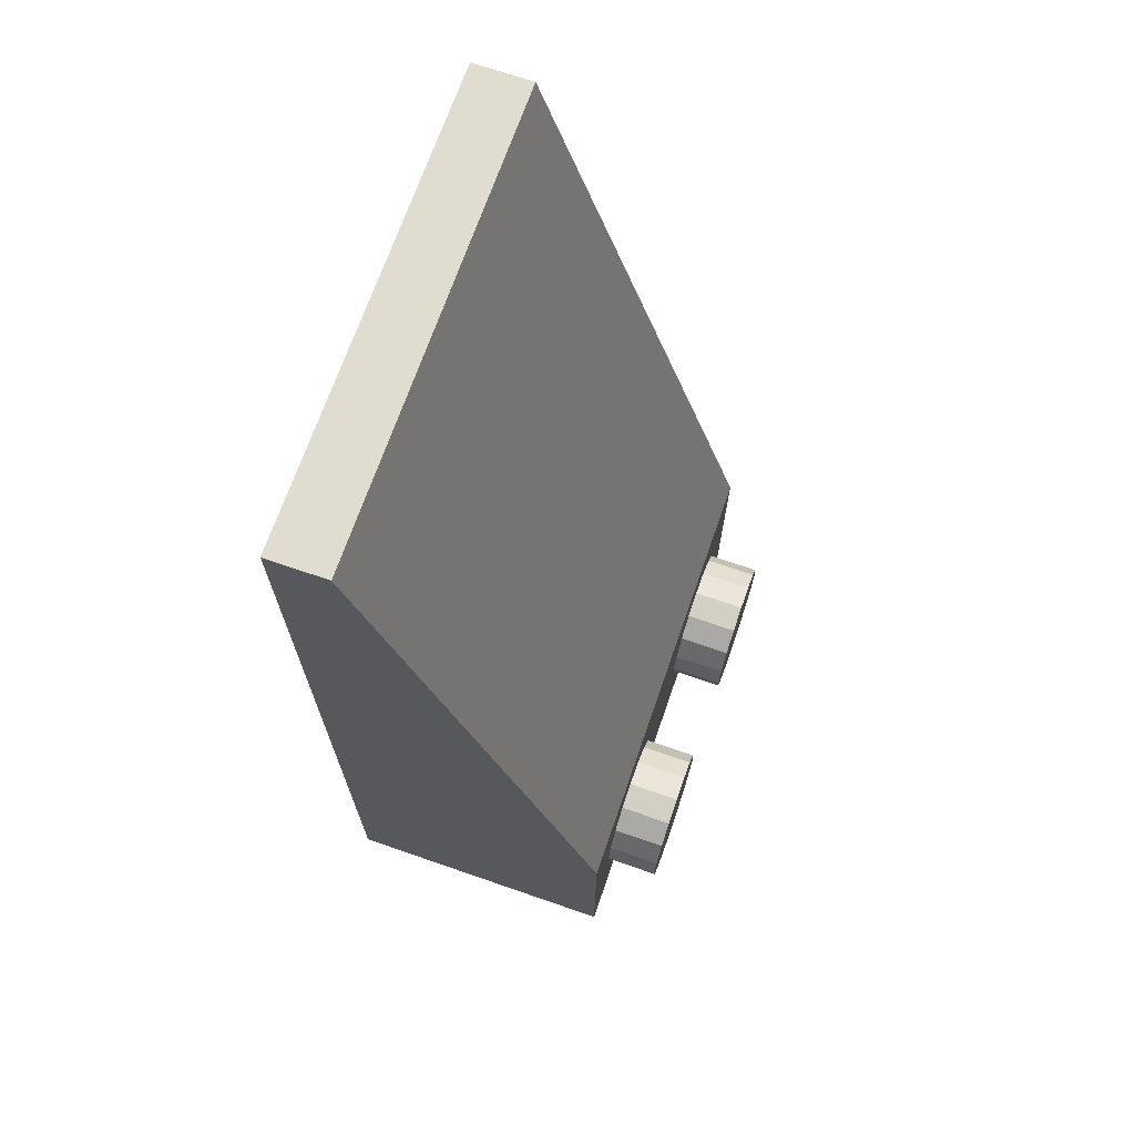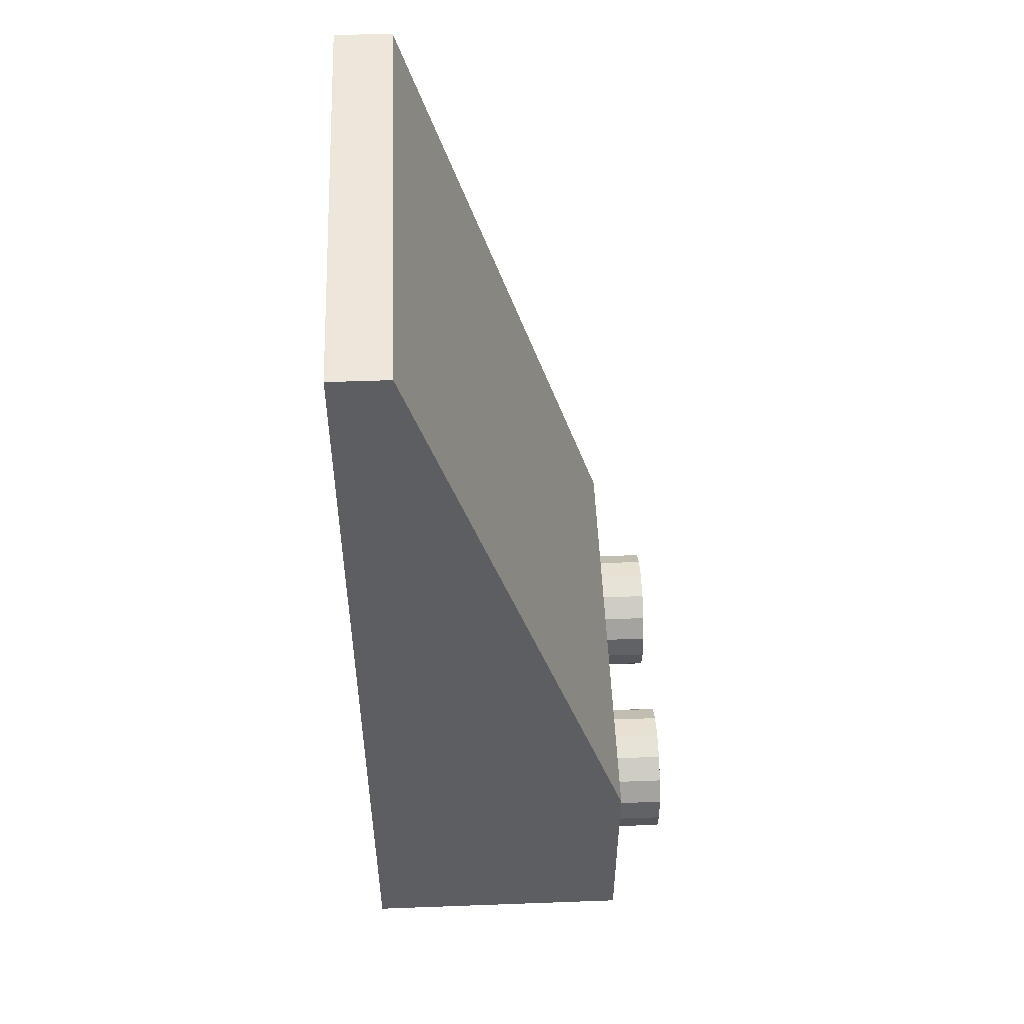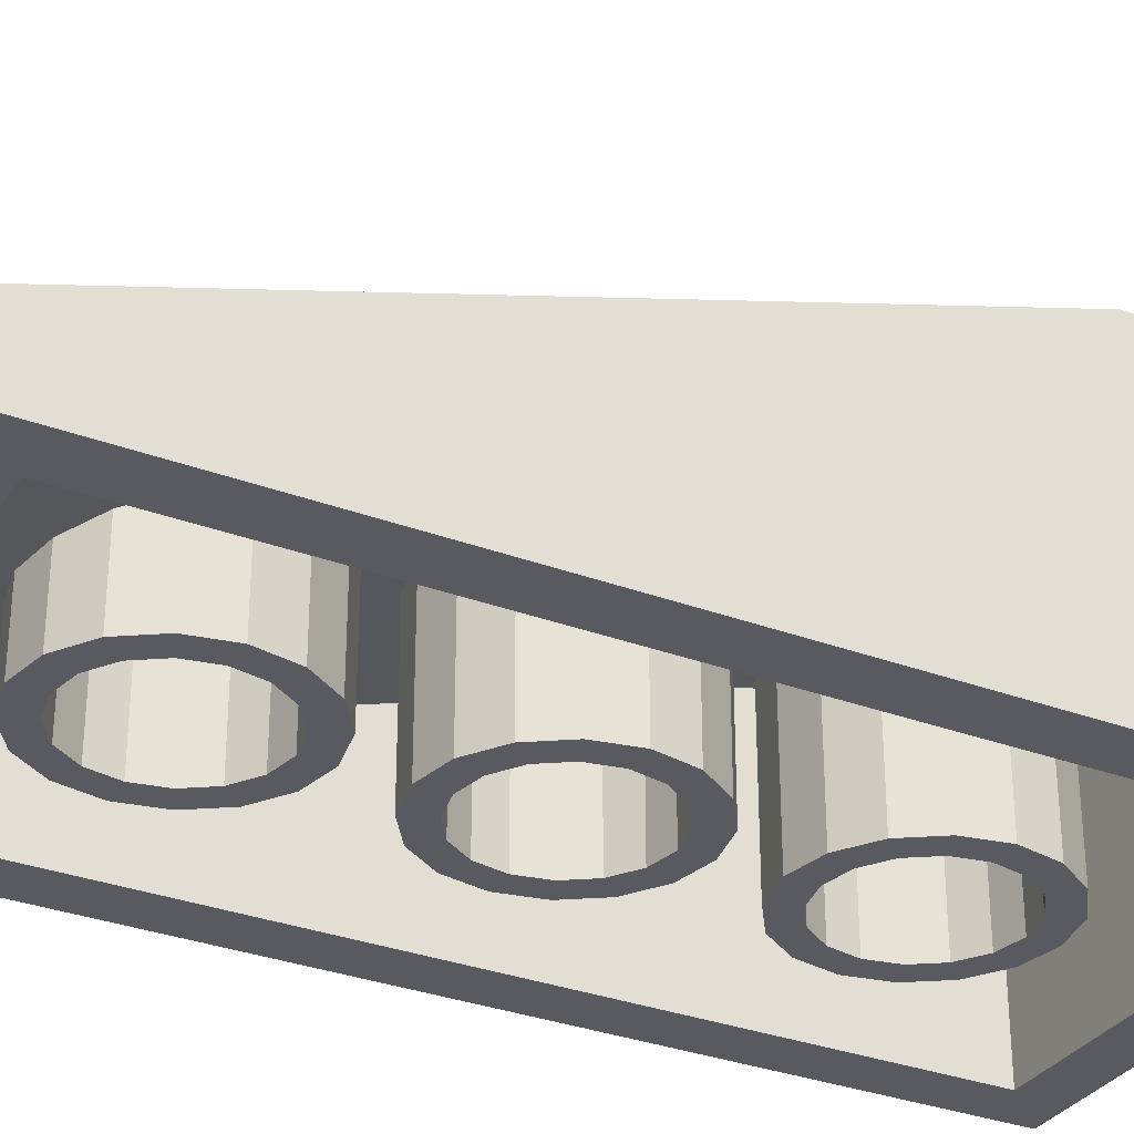
<metadata>
{"format":"obj","ext":"obj","renderer":"f3d","projection":"perspective","resolution":1024,"background":"white","views":[{"elev":69.6,"azim":109.1,"up":"+Z"},{"elev":51.0,"azim":87.7,"up":"+Z"},{"elev":-31.9,"azim":62.1,"up":"+Y"}]}
</metadata>
<code>
o Part.1
v -7.96 0.02 15.98
v -7.96 0.02 -15.98
v 7.96 0.02 -15.98
v 7.96 0.02 15.98
v 7.96 2 15.98
v 7.96 9.58 -15.98
v -7.96 9.58 -15.98
v -7.96 2 15.98
v 6.4 0.02 -14.4
v 6.4 0.02 14.4
v -6.4 0.02 14.4
v -6.4 0.02 -14.4
v -6.4 8.4 -14.4
v 6.4 8.4 -14.4
v -6.4 2 14.4
v 6.4 2 14.4
v -7.96 0.02 -8
v 7.96 0.02 -8
v 7.96 9.58 -8
v -7.96 9.58 -8
v 6.4 0.02 -8
v -6.4 0.02 -8
v -6.4 8.4 -8
v 6.4 8.4 -8
v 4 9.58 -9.6
v 3.082 9.58 -9.783
v 2.303 9.58 -10.3
v 1.783 9.58 -11.08
v 1.6 9.58 -12
v 1.783 9.58 -12.92
v 2.303 9.58 -13.7
v 3.082 9.58 -14.22
v 4 9.58 -14.4
v 4.918 9.58 -14.22
v 5.697 9.58 -13.7
v 6.217 9.58 -12.92
v 6.4 9.58 -12
v 6.217 9.58 -11.08
v 5.697 9.58 -10.3
v 4.918 9.58 -9.783
v 4.918 11.4 -9.783
v 5.697 11.4 -10.3
v 6.217 11.4 -11.08
v 6.4 11.4 -12
v 6.217 11.4 -12.92
v 5.697 11.4 -13.7
v 4.918 11.4 -14.22
v 4 11.4 -14.4
v 3.082 11.4 -14.22
v 2.303 11.4 -13.7
v 1.783 11.4 -12.92
v 1.6 11.4 -12
v 1.783 11.4 -11.08
v 2.303 11.4 -10.3
v 3.082 11.4 -9.783
v 4 11.4 -9.6
v 4 11.4 -12
v -4 11.4 -12
v -4 11.4 -9.6
v -4.918 11.4 -9.783
v -5.697 11.4 -10.3
v -6.217 11.4 -11.08
v -6.4 11.4 -12
v -6.217 11.4 -12.92
v -5.697 11.4 -13.7
v -4.918 11.4 -14.22
v -4 11.4 -14.4
v -3.082 11.4 -14.22
v -2.303 11.4 -13.7
v -1.783 11.4 -12.92
v -1.6 11.4 -12
v -1.783 11.4 -11.08
v -2.303 11.4 -10.3
v -3.082 11.4 -9.783
v -3.082 9.58 -9.783
v -2.303 9.58 -10.3
v -1.783 9.58 -11.08
v -1.6 9.58 -12
v -1.783 9.58 -12.92
v -2.303 9.58 -13.7
v -3.082 9.58 -14.22
v -4 9.58 -14.4
v -4.918 9.58 -14.22
v -5.697 9.58 -13.7
v -6.217 9.58 -12.92
v -6.4 9.58 -12
v -6.217 9.58 -11.08
v -5.697 9.58 -10.3
v -4.918 9.58 -9.783
v -4 9.58 -9.6
v 6.4 2 12.4
v -6.4 2 12.4
v -0.919 8.4 -10.22
v -1.697 8.4 -9.697
v -2.218 8.4 -8.919
v -2.4 8.4 -8
v -2.218 8.116 -7.081
v -1.697 7.87 -6.303
v -0.919 7.708 -5.782
v 0 7.65 -5.6
v 0.919 7.708 -5.782
v 1.697 7.87 -6.303
v 2.218 8.116 -7.081
v 2.4 8.4 -8
v 2.218 8.4 -8.919
v 1.697 8.4 -9.697
v 0.919 8.4 -10.22
v 0 8.4 -10.4
v 0 0.02 -10.4
v 0.919 0.02 -10.22
v 1.697 0.02 -9.697
v 2.218 0.02 -8.919
v 2.4 0.02 -8
v 2.218 0.02 -7.081
v 1.697 0.02 -6.303
v 0.919 0.02 -5.782
v 0 0.02 -5.6
v -0.919 0.02 -5.782
v -1.697 0.02 -6.303
v -2.218 0.02 -7.081
v -2.4 0.02 -8
v -2.218 0.02 -8.919
v -1.697 0.02 -9.697
v -0.919 0.02 -10.22
v 0 8.4 -11.25
v 1.244 8.4 -11
v 2.298 8.4 -10.3
v 3.003 8.4 -9.244
v 3.25 8.4 -8
v 3.003 8.014 -6.756
v 2.298 7.681 -5.702
v 1.244 7.456 -4.997
v 0 7.373 -4.75
v -1.244 7.456 -4.997
v -2.298 7.681 -5.702
v -3.003 8.014 -6.756
v -3.25 8.4 -8
v -3.003 8.4 -9.244
v -2.298 8.4 -10.3
v -1.244 8.4 -11
v -1.244 0.02 -11
v -2.298 0.02 -10.3
v -3.003 0.02 -9.244
v -3.25 0.02 -8
v -3.003 0.02 -6.756
v -2.298 0.02 -5.702
v -1.244 0.02 -4.997
v 0 0.02 -4.75
v 1.244 0.02 -4.997
v 2.298 0.02 -5.702
v 3.003 0.02 -6.756
v 3.25 0.02 -8
v 3.003 0.02 -9.244
v 2.298 0.02 -10.3
v 1.244 0.02 -11
v 0 0.02 -11.25
v 0 0.02 4.75
v 1.244 0.02 4.997
v 2.298 0.02 5.702
v 3.003 0.02 6.756
v 3.25 0.02 8
v 3.003 0.02 9.244
v 2.298 0.02 10.3
v 1.244 0.02 11
v 0 0.02 11.25
v -1.244 0.02 11
v -2.298 0.02 10.3
v -3.003 0.02 9.244
v -3.25 0.02 8
v -3.003 0.02 6.756
v -2.298 0.02 5.702
v -1.244 0.02 4.997
v -1.244 4.322 4.997
v -2.298 4.096 5.702
v -3.003 3.765 6.756
v -3.25 3.367 8
v -3.003 2.994 9.244
v -2.298 2.669 10.3
v -1.244 2.451 11
v 0 2.362 11.25
v 1.244 2.451 11
v 2.298 2.669 10.3
v 3.003 2.994 9.244
v 3.25 3.367 8
v 3.003 3.765 6.756
v 2.298 4.096 5.702
v 1.244 4.322 4.997
v 0 4.394 4.75
v -0.919 0.02 5.782
v -1.697 0.02 6.303
v -2.218 0.02 7.081
v -2.4 0.02 8
v -2.218 0.02 8.919
v -1.697 0.02 9.697
v -0.919 0.02 10.22
v 0 0.02 10.4
v 0.919 0.02 10.22
v 1.697 0.02 9.697
v 2.218 0.02 8.919
v 2.4 0.02 8
v 2.218 0.02 7.081
v 1.697 0.02 6.303
v 0.919 0.02 5.782
v 0 0.02 5.6
v 0 4.125 5.6
v 0.919 4.072 5.782
v 1.697 3.913 6.303
v 2.218 3.663 7.081
v 2.4 3.367 8
v 2.218 3.092 8.919
v 1.697 2.859 9.697
v 0.919 2.697 10.22
v 0 2.641 10.4
v -0.919 2.697 10.22
v -1.697 2.859 9.697
v -2.218 3.092 8.919
v -2.4 3.367 8
v -2.218 3.663 7.081
v -1.697 3.913 6.303
v -0.919 4.072 5.782
v -0.919 6.569 -2.218
v -1.697 6.416 -1.697
v -2.218 6.177 -0.919
v -2.4 5.882 0
v -2.218 5.606 0.919
v -1.697 5.373 1.697
v -0.919 5.211 2.218
v 0 5.155 2.4
v 0.919 5.211 2.218
v 1.697 5.373 1.697
v 2.218 5.606 0.919
v 2.4 5.882 0
v 2.218 6.177 -0.919
v 1.697 6.416 -1.697
v 0.919 6.569 -2.218
v 0 6.623 -2.4
v 0 0.02 -2.4
v 0.919 0.02 -2.218
v 1.697 0.02 -1.697
v 2.218 0.02 -0.919
v 2.4 0.02 0
v 2.218 0.02 0.919
v 1.697 0.02 1.697
v 0.919 0.02 2.218
v 0 0.02 2.4
v -0.919 0.02 2.218
v -1.697 0.02 1.697
v -2.218 0.02 0.919
v -2.4 0.02 0
v -2.218 0.02 -0.919
v -1.697 0.02 -1.697
v -0.919 0.02 -2.218
v 0 6.892 -3.25
v 1.244 6.82 -3.003
v 2.298 6.594 -2.298
v 3.003 6.279 -1.244
v 3.25 5.882 0
v 3.003 5.508 1.244
v 2.298 5.183 2.298
v 1.244 4.965 3.003
v 0 4.877 3.25
v -1.244 4.965 3.003
v -2.298 5.183 2.298
v -3.003 5.508 1.244
v -3.25 5.882 0
v -3.003 6.279 -1.244
v -2.298 6.594 -2.298
v -1.244 6.82 -3.003
v -1.244 0.02 -3.003
v -2.298 0.02 -2.298
v -3.003 0.02 -1.244
v -3.25 0.02 0
v -3.003 0.02 1.244
v -2.298 0.02 2.298
v -1.244 0.02 3.003
v 0 0.02 3.25
v 1.244 0.02 3.003
v 2.298 0.02 2.298
v 3.003 0.02 1.244
v 3.25 0.02 0
v 3.003 0.02 -1.244
v 2.298 0.02 -2.298
v 1.244 0.02 -3.003
v 0 0.02 -3.25
v -7.96 0.02 -15.98
v -7.96 0.02 -15.98
v 7.96 0.02 -15.98
v 7.96 0.02 -15.98
v -7.96 0.02 15.98
v -7.96 0.02 15.98
v 7.96 0.02 15.98
v 7.96 0.02 15.98
v 7.96 2 15.98
v 7.96 2 15.98
v 7.96 9.58 -15.98
v 7.96 9.58 -15.98
v -7.96 2 15.98
v -7.96 2 15.98
v -7.96 9.58 -15.98
v -7.96 9.58 -15.98
v 6.4 0.02 14.4
v 6.4 0.02 14.4
v -6.4 0.02 14.4
v -6.4 0.02 14.4
v 6.4 0.02 -14.4
v 6.4 0.02 -14.4
v -6.4 0.02 -14.4
v -6.4 0.02 -14.4
v -6.4 8.4 -14.4
v -6.4 8.4 -14.4
v 6.4 8.4 -14.4
v 6.4 8.4 -14.4
v -6.4 2 14.4
v -6.4 2 14.4
v 6.4 2 14.4
v 6.4 2 14.4
v -7.96 0.02 -8
v 7.96 0.02 -8
v 7.96 9.58 -8
v 7.96 9.58 -8
v -7.96 9.58 -8
v -7.96 9.58 -8
v 6.4 0.02 -8
v -6.4 0.02 -8
v -6.4 8.4 -8
v -6.4 8.4 -8
v 6.4 8.4 -8
v 6.4 8.4 -8
v 4.918 11.4 -9.783
v 4 11.4 -9.6
v 5.697 11.4 -10.3
v 6.217 11.4 -11.08
v 6.4 11.4 -12
v 6.217 11.4 -12.92
v 5.697 11.4 -13.7
v 4.918 11.4 -14.22
v 4 11.4 -14.4
v 3.082 11.4 -14.22
v 2.303 11.4 -13.7
v 1.783 11.4 -12.92
v 1.6 11.4 -12
v 1.783 11.4 -11.08
v 2.303 11.4 -10.3
v 3.082 11.4 -9.783
v -4 11.4 -9.6
v -4.918 11.4 -9.783
v -5.697 11.4 -10.3
v -6.217 11.4 -11.08
v -6.4 11.4 -12
v -6.217 11.4 -12.92
v -5.697 11.4 -13.7
v -4.918 11.4 -14.22
v -4 11.4 -14.4
v -3.082 11.4 -14.22
v -2.303 11.4 -13.7
v -1.783 11.4 -12.92
v -1.6 11.4 -12
v -1.783 11.4 -11.08
v -2.303 11.4 -10.3
v -3.082 11.4 -9.783
v -6.4 2 12.4
v -6.4 2 12.4
v 6.4 2 12.4
v 6.4 2 12.4
v 0 0.02 -10.4
v 0.919 0.02 -10.22
v 1.697 0.02 -9.697
v 2.218 0.02 -8.919
v 2.4 0.02 -8
v 2.218 0.02 -7.081
v 1.697 0.02 -6.303
v 0.919 0.02 -5.782
v 0 0.02 -5.6
v -0.919 0.02 -5.782
v -1.697 0.02 -6.303
v -2.218 0.02 -7.081
v -2.4 0.02 -8
v -2.218 0.02 -8.919
v -1.697 0.02 -9.697
v -0.919 0.02 -10.22
v -1.244 0.02 -11
v 0 0.02 -11.25
v -2.298 0.02 -10.3
v -3.003 0.02 -9.244
v -3.25 0.02 -8
v -3.003 0.02 -6.756
v -2.298 0.02 -5.702
v -1.244 0.02 -4.997
v 0 0.02 -4.75
v 1.244 0.02 -4.997
v 2.298 0.02 -5.702
v 3.003 0.02 -6.756
v 3.25 0.02 -8
v 3.003 0.02 -9.244
v 2.298 0.02 -10.3
v 1.244 0.02 -11
v 0 0.02 4.75
v 1.244 0.02 4.997
v 2.298 0.02 5.702
v 3.003 0.02 6.756
v 3.25 0.02 8
v 3.003 0.02 9.244
v 2.298 0.02 10.3
v 1.244 0.02 11
v 0 0.02 11.25
v -1.244 0.02 11
v -2.298 0.02 10.3
v -3.003 0.02 9.244
v -3.25 0.02 8
v -3.003 0.02 6.756
v -2.298 0.02 5.702
v -1.244 0.02 4.997
v -0.919 0.02 5.782
v 0 0.02 5.6
v -1.697 0.02 6.303
v -2.218 0.02 7.081
v -2.4 0.02 8
v -2.218 0.02 8.919
v -1.697 0.02 9.697
v -0.919 0.02 10.22
v 0 0.02 10.4
v 0.919 0.02 10.22
v 1.697 0.02 9.697
v 2.218 0.02 8.919
v 2.4 0.02 8
v 2.218 0.02 7.081
v 1.697 0.02 6.303
v 0.919 0.02 5.782
v 0 0.02 -2.4
v 0.919 0.02 -2.218
v 1.697 0.02 -1.697
v 2.218 0.02 -0.919
v 2.4 0.02 0
v 2.218 0.02 0.919
v 1.697 0.02 1.697
v 0.919 0.02 2.218
v 0 0.02 2.4
v -0.919 0.02 2.218
v -1.697 0.02 1.697
v -2.218 0.02 0.919
v -2.4 0.02 0
v -2.218 0.02 -0.919
v -1.697 0.02 -1.697
v -0.919 0.02 -2.218
v -1.244 0.02 -3.003
v 0 0.02 -3.25
v -2.298 0.02 -2.298
v -3.003 0.02 -1.244
v -3.25 0.02 0
v -3.003 0.02 1.244
v -2.298 0.02 2.298
v -1.244 0.02 3.003
v 0 0.02 3.25
v 1.244 0.02 3.003
v 2.298 0.02 2.298
v 3.003 0.02 1.244
v 3.25 0.02 0
v 3.003 0.02 -1.244
v 2.298 0.02 -2.298
v 1.244 0.02 -3.003
f 8 1 5
f 1 4 5
f 2 7 3
f 7 6 3
f 289 11 291
f 11 10 291
f 287 9 285
f 9 12 285
f 305 14 307
f 14 13 307
f 303 15 301
f 15 16 301
f 288 295 18
f 295 19 18
f 18 19 292
f 19 293 292
f 290 297 17
f 297 20 17
f 17 20 286
f 20 299 286
f 296 300 319
f 300 321 319
f 320 322 294
f 322 298 294
f 291 10 318
f 10 21 318
f 318 21 287
f 21 9 287
f 285 12 317
f 12 22 317
f 11 289 22
f 289 317 22
f 308 309 324
f 309 23 324
f 323 24 306
f 24 311 306
f 327 325 312
f 325 310 312
f 25 40 56
f 40 41 56
f 40 39 41
f 39 42 41
f 39 38 42
f 38 43 42
f 38 37 43
f 37 44 43
f 37 36 44
f 36 45 44
f 36 35 45
f 35 46 45
f 35 34 46
f 34 47 46
f 34 33 47
f 33 48 47
f 33 32 48
f 32 49 48
f 32 31 49
f 31 50 49
f 31 30 50
f 30 51 50
f 30 29 51
f 29 52 51
f 29 28 52
f 28 53 52
f 28 27 53
f 27 54 53
f 27 26 54
f 26 55 54
f 26 25 55
f 25 56 55
f 344 330 57
f 343 344 57
f 342 343 57
f 341 342 57
f 340 341 57
f 339 340 57
f 338 339 57
f 337 338 57
f 336 337 57
f 335 336 57
f 334 335 57
f 333 334 57
f 332 333 57
f 331 332 57
f 329 331 57
f 330 329 57
f 59 74 58
f 74 73 58
f 73 72 58
f 72 71 58
f 71 70 58
f 70 69 58
f 69 68 58
f 68 67 58
f 67 66 58
f 66 65 58
f 65 64 58
f 64 63 58
f 63 62 58
f 62 61 58
f 61 60 58
f 60 59 58
f 89 90 346
f 90 345 346
f 88 89 347
f 89 346 347
f 87 88 348
f 88 347 348
f 86 87 349
f 87 348 349
f 85 86 350
f 86 349 350
f 84 85 351
f 85 350 351
f 83 84 352
f 84 351 352
f 82 83 353
f 83 352 353
f 81 82 354
f 82 353 354
f 80 81 355
f 81 354 355
f 79 80 356
f 80 355 356
f 78 79 357
f 79 356 357
f 77 78 358
f 78 357 358
f 76 77 359
f 77 358 359
f 75 76 360
f 76 359 360
f 90 75 345
f 75 360 345
f 315 313 91
f 313 92 91
f 326 328 361
f 328 363 361
f 304 362 314
f 304 324 362
f 324 23 362
f 302 316 364
f 302 364 323
f 364 24 323
f 109 108 124
f 108 93 124
f 123 124 94
f 124 93 94
f 123 94 122
f 94 95 122
f 121 122 96
f 122 95 96
f 121 96 120
f 96 97 120
f 120 97 119
f 97 98 119
f 118 119 99
f 119 98 99
f 118 99 117
f 99 100 117
f 116 117 101
f 117 100 101
f 116 101 115
f 101 102 115
f 114 115 103
f 115 102 103
f 114 103 113
f 103 104 113
f 112 113 105
f 113 104 105
f 111 112 106
f 112 105 106
f 110 111 107
f 111 106 107
f 110 107 109
f 107 108 109
f 365 156 366
f 156 155 366
f 155 154 366
f 154 367 366
f 154 153 367
f 153 368 367
f 153 152 368
f 152 369 368
f 151 370 152
f 370 369 152
f 151 150 370
f 150 371 370
f 149 372 150
f 372 371 150
f 149 148 372
f 148 373 372
f 147 374 148
f 374 373 148
f 147 146 374
f 146 375 374
f 145 376 146
f 376 375 146
f 144 377 145
f 377 376 145
f 144 143 377
f 143 378 377
f 142 379 143
f 379 378 143
f 142 141 379
f 141 380 379
f 156 365 141
f 365 380 141
f 382 125 396
f 125 126 396
f 395 396 127
f 396 126 127
f 394 395 128
f 395 127 128
f 393 394 129
f 394 128 129
f 393 129 392
f 129 130 392
f 391 392 131
f 392 130 131
f 391 131 390
f 131 132 390
f 389 390 133
f 390 132 133
f 389 133 388
f 133 134 388
f 387 388 135
f 388 134 135
f 387 135 386
f 135 136 386
f 386 136 385
f 136 137 385
f 384 385 138
f 385 137 138
f 384 138 383
f 138 139 383
f 381 383 140
f 383 139 140
f 125 382 140
f 382 381 140
f 188 157 173
f 157 172 173
f 172 171 173
f 171 174 173
f 170 175 171
f 175 174 171
f 170 169 175
f 169 176 175
f 168 177 169
f 177 176 169
f 167 178 168
f 178 177 168
f 167 166 178
f 166 179 178
f 165 180 166
f 180 179 166
f 165 164 180
f 164 181 180
f 163 182 164
f 182 181 164
f 163 162 182
f 162 183 182
f 161 184 162
f 184 183 162
f 161 160 184
f 160 185 184
f 160 159 185
f 159 186 185
f 159 158 186
f 158 187 186
f 157 188 158
f 188 187 158
f 397 204 412
f 204 189 412
f 411 412 190
f 412 189 190
f 411 190 410
f 190 191 410
f 409 410 192
f 410 191 192
f 409 192 408
f 192 193 408
f 408 193 407
f 193 194 407
f 406 407 195
f 407 194 195
f 406 195 405
f 195 196 405
f 404 405 197
f 405 196 197
f 404 197 403
f 197 198 403
f 402 403 199
f 403 198 199
f 402 199 401
f 199 200 401
f 400 401 201
f 401 200 201
f 399 400 202
f 400 201 202
f 398 399 203
f 399 202 203
f 204 397 203
f 397 398 203
f 428 206 414
f 206 205 414
f 428 427 206
f 427 207 206
f 427 426 207
f 426 208 207
f 426 425 208
f 425 209 208
f 424 210 425
f 210 209 425
f 424 423 210
f 423 211 210
f 422 212 423
f 212 211 423
f 422 421 212
f 421 213 212
f 420 214 421
f 214 213 421
f 420 419 214
f 419 215 214
f 418 216 419
f 216 215 419
f 417 217 418
f 217 216 418
f 417 416 217
f 416 218 217
f 415 219 416
f 219 218 416
f 415 413 219
f 413 220 219
f 414 205 413
f 205 220 413
f 237 236 252
f 236 221 252
f 251 252 222
f 252 221 222
f 251 222 250
f 222 223 250
f 249 250 224
f 250 223 224
f 249 224 248
f 224 225 248
f 248 225 247
f 225 226 247
f 246 247 227
f 247 226 227
f 246 227 245
f 227 228 245
f 244 245 229
f 245 228 229
f 244 229 243
f 229 230 243
f 242 243 231
f 243 230 231
f 242 231 241
f 231 232 241
f 240 241 233
f 241 232 233
f 239 240 234
f 240 233 234
f 238 239 235
f 239 234 235
f 238 235 237
f 235 236 237
f 429 284 430
f 284 283 430
f 283 282 430
f 282 431 430
f 282 281 431
f 281 432 431
f 281 280 432
f 280 433 432
f 279 434 280
f 434 433 280
f 279 278 434
f 278 435 434
f 277 436 278
f 436 435 278
f 277 276 436
f 276 437 436
f 275 438 276
f 438 437 276
f 275 274 438
f 274 439 438
f 273 440 274
f 440 439 274
f 272 441 273
f 441 440 273
f 272 271 441
f 271 442 441
f 270 443 271
f 443 442 271
f 270 269 443
f 269 444 443
f 284 429 269
f 429 444 269
f 446 253 460
f 253 254 460
f 459 460 255
f 460 254 255
f 458 459 256
f 459 255 256
f 457 458 257
f 458 256 257
f 457 257 456
f 257 258 456
f 455 456 259
f 456 258 259
f 455 259 454
f 259 260 454
f 453 454 261
f 454 260 261
f 453 261 452
f 261 262 452
f 451 452 263
f 452 262 263
f 451 263 450
f 263 264 450
f 450 264 449
f 264 265 449
f 448 449 266
f 449 265 266
f 448 266 447
f 266 267 447
f 445 447 268
f 447 267 268
f 253 446 268
f 446 445 268

</code>
